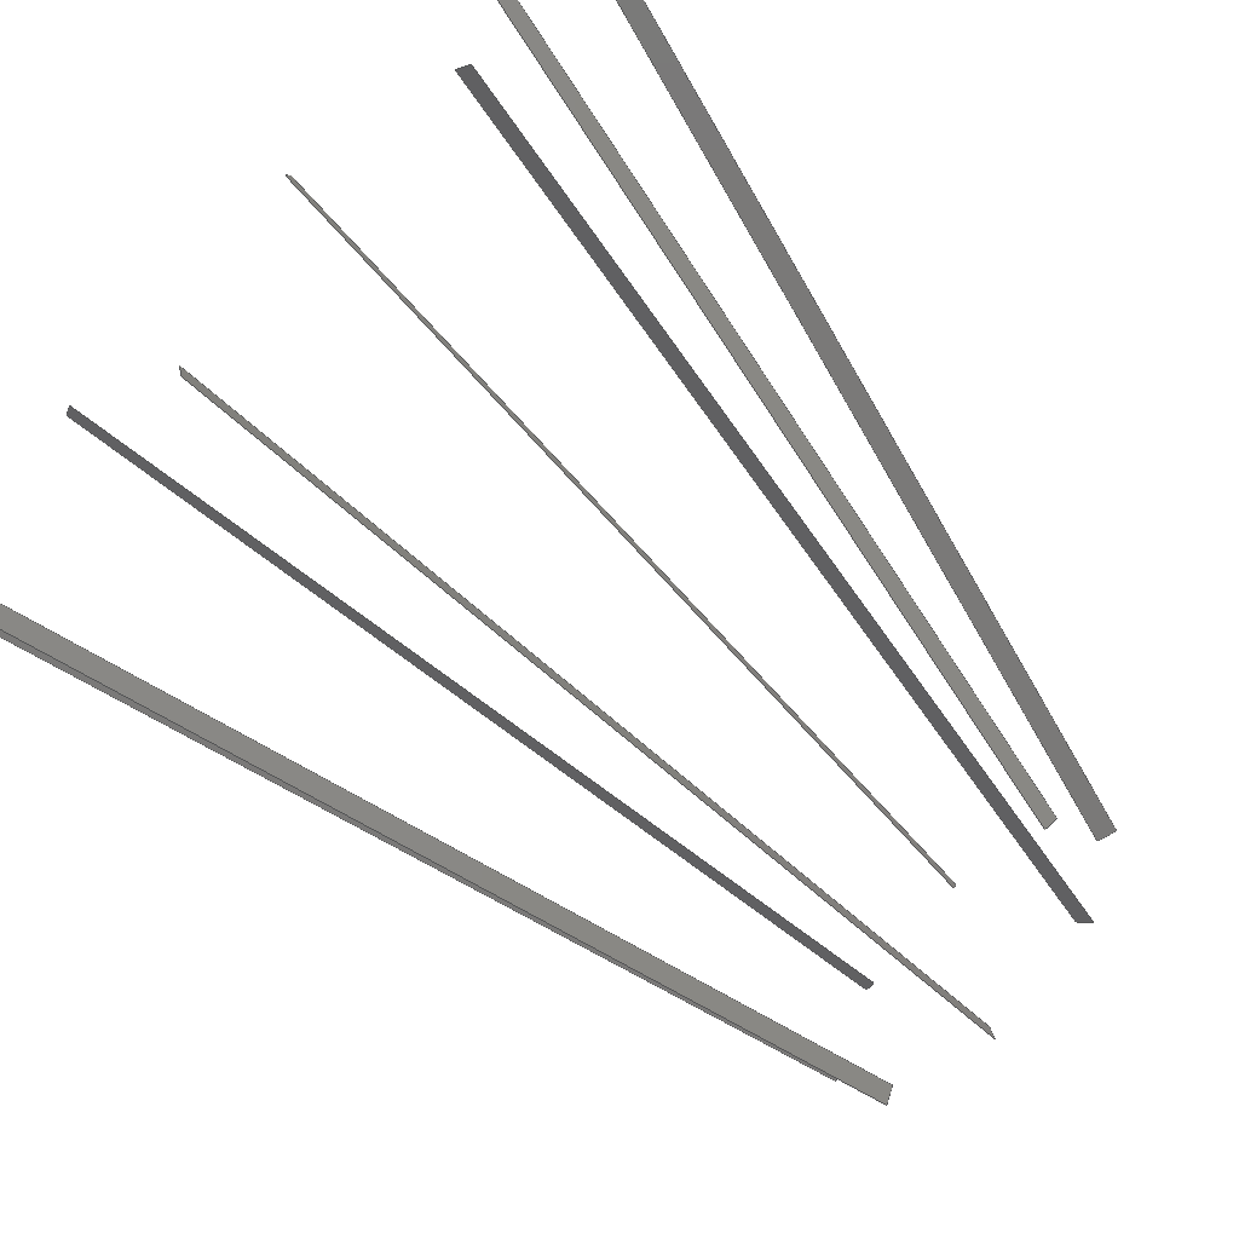
<metadata>
{"format":"step","ext":"stp","renderer":"f3d","projection":"perspective","resolution":1024,"background":"white","views":[{"elev":-72.3,"azim":-135.0,"up":"+Y"}]}
</metadata>
<code>
ISO-10303-21;
DATA;
#1=PRODUCT('Cone_Parametrized','','',(#333)) ;
#2=APPLICATION_CONTEXT('configuration controlled 3D design of mechanical parts and assemblies') ;
#3=PRODUCT_DEFINITION('',' ',#345,#250) ;
#4=SECURITY_CLASSIFICATION(' ',' ',#5) ;
#5=SECURITY_CLASSIFICATION_LEVEL('unclassified') ;
#6=CARTESIAN_POINT(' ',(0,0,0)) ;
#7=CARTESIAN_POINT('Axis2P3D Location',(88.47,0,140.3)) ;
#8=CARTESIAN_POINT('Line Origine',(91.36,0,141)) ;
#9=CARTESIAN_POINT('Vertex',(128.9,0,1.035)) ;
#10=CARTESIAN_POINT('Vertex',(53.86,0,281)) ;
#11=CARTESIAN_POINT('Line Origine',(126,0,0.2587)) ;
#12=CARTESIAN_POINT('Vertex',(123.1,0,-0.5175)) ;
#13=CARTESIAN_POINT('Line Origine',(85.57,0,139.5)) ;
#14=CARTESIAN_POINT('Vertex',(48.07,0,279.5)) ;
#15=CARTESIAN_POINT('Line Origine',(50.97,0,280.3)) ;
#16=CARTESIAN_POINT('Axis2P3D Location',(62.55,62.55,140.3)) ;
#17=CARTESIAN_POINT('Line Origine',(64.6,64.6,141)) ;
#18=CARTESIAN_POINT('Vertex',(91.12,91.12,1.035)) ;
#19=CARTESIAN_POINT('Vertex',(38.09,38.09,281)) ;
#20=CARTESIAN_POINT('Line Origine',(89.07,89.07,0.2587)) ;
#21=CARTESIAN_POINT('Vertex',(87.02,87.02,-0.5175)) ;
#22=CARTESIAN_POINT('Line Origine',(60.51,60.51,139.5)) ;
#23=CARTESIAN_POINT('Vertex',(33.99,33.99,279.5)) ;
#24=CARTESIAN_POINT('Line Origine',(36.04,36.04,280.3)) ;
#25=CARTESIAN_POINT('Axis2P3D Location',(-8.794e-15,88.47,140.3)) ;
#26=CARTESIAN_POINT('Line Origine',(-8.617e-15,91.36,141)) ;
#27=CARTESIAN_POINT('Vertex',(-6.32e-15,128.9,1.035)) ;
#28=CARTESIAN_POINT('Vertex',(-1.091e-14,53.86,281)) ;
#29=CARTESIAN_POINT('Line Origine',(-6.498e-15,126,0.2587)) ;
#30=CARTESIAN_POINT('Vertex',(-6.675e-15,123.1,-0.5175)) ;
#31=CARTESIAN_POINT('Line Origine',(-8.971e-15,85.57,139.5)) ;
#32=CARTESIAN_POINT('Vertex',(-1.127e-14,48.07,279.5)) ;
#33=CARTESIAN_POINT('Line Origine',(-1.109e-14,50.97,280.3)) ;
#34=CARTESIAN_POINT('Axis2P3D Location',(-62.55,62.55,140.3)) ;
#35=CARTESIAN_POINT('Line Origine',(-64.6,64.6,141)) ;
#36=CARTESIAN_POINT('Vertex',(-91.12,91.12,1.035)) ;
#37=CARTESIAN_POINT('Vertex',(-38.09,38.09,281)) ;
#38=CARTESIAN_POINT('Line Origine',(-89.07,89.07,0.2587)) ;
#39=CARTESIAN_POINT('Vertex',(-87.02,87.02,-0.5175)) ;
#40=CARTESIAN_POINT('Line Origine',(-60.51,60.51,139.5)) ;
#41=CARTESIAN_POINT('Vertex',(-33.99,33.99,279.5)) ;
#42=CARTESIAN_POINT('Line Origine',(-36.04,36.04,280.3)) ;
#43=CARTESIAN_POINT('Line Origine',(-91.36,0,141)) ;
#44=CARTESIAN_POINT('Vertex',(-128.9,0,1.035)) ;
#45=CARTESIAN_POINT('Vertex',(-53.86,0,281)) ;
#46=CARTESIAN_POINT('Line Origine',(-126,0,0.2587)) ;
#47=CARTESIAN_POINT('Vertex',(-123.1,0,-0.5175)) ;
#48=CARTESIAN_POINT('Line Origine',(-85.57,0,139.5)) ;
#49=CARTESIAN_POINT('Vertex',(-48.07,0,279.5)) ;
#50=CARTESIAN_POINT('Line Origine',(-50.97,0,280.3)) ;
#51=CARTESIAN_POINT('Axis2P3D Location',(-62.55,-62.55,140.3)) ;
#52=CARTESIAN_POINT('Line Origine',(-64.6,-64.6,141)) ;
#53=CARTESIAN_POINT('Vertex',(-91.12,-91.12,1.035)) ;
#54=CARTESIAN_POINT('Vertex',(-38.09,-38.09,281)) ;
#55=CARTESIAN_POINT('Line Origine',(-89.07,-89.07,0.2587)) ;
#56=CARTESIAN_POINT('Vertex',(-87.02,-87.02,-0.5175)) ;
#57=CARTESIAN_POINT('Line Origine',(-60.51,-60.51,139.5)) ;
#58=CARTESIAN_POINT('Vertex',(-33.99,-33.99,279.5)) ;
#59=CARTESIAN_POINT('Line Origine',(-36.04,-36.04,280.3)) ;
#60=CARTESIAN_POINT('Axis2P3D Location',(-1.625e-14,-88.47,140.3)) ;
#61=CARTESIAN_POINT('Line Origine',(-1.678e-14,-91.36,141)) ;
#62=CARTESIAN_POINT('Vertex',(-2.367e-14,-128.9,1.035)) ;
#63=CARTESIAN_POINT('Vertex',(-9.894e-15,-53.86,281)) ;
#64=CARTESIAN_POINT('Line Origine',(-2.314e-14,-126,0.2587)) ;
#65=CARTESIAN_POINT('Vertex',(-2.261e-14,-123.1,-0.5175)) ;
#66=CARTESIAN_POINT('Line Origine',(-1.572e-14,-85.57,139.5)) ;
#67=CARTESIAN_POINT('Vertex',(-8.83e-15,-48.07,279.5)) ;
#68=CARTESIAN_POINT('Line Origine',(-9.362e-15,-50.97,280.3)) ;
#69=CARTESIAN_POINT('Axis2P3D Location',(62.55,-62.55,140.3)) ;
#70=CARTESIAN_POINT('Line Origine',(64.6,-64.6,141)) ;
#71=CARTESIAN_POINT('Vertex',(91.12,-91.12,1.035)) ;
#72=CARTESIAN_POINT('Vertex',(38.09,-38.09,281)) ;
#73=CARTESIAN_POINT('Line Origine',(89.07,-89.07,0.2587)) ;
#74=CARTESIAN_POINT('Vertex',(87.02,-87.02,-0.5175)) ;
#75=CARTESIAN_POINT('Line Origine',(60.51,-60.51,139.5)) ;
#76=CARTESIAN_POINT('Vertex',(33.99,-33.99,279.5)) ;
#77=CARTESIAN_POINT('Line Origine',(36.04,-36.04,280.3)) ;
#78=DIRECTION('Axis2P3D Direction',(0,-1,0)) ;
#79=DIRECTION('Axis2P3D XDirection',(-0.2587,0,0.9659)) ;
#80=DIRECTION('Vector Direction',(-0.2587,0,0.9659)) ;
#81=DIRECTION('Vector Direction',(-0.9659,0,-0.2587)) ;
#82=DIRECTION('Vector Direction',(-0.2587,0,0.9659)) ;
#83=DIRECTION('Vector Direction',(-0.9659,0,-0.2587)) ;
#84=DIRECTION('Axis2P3D Direction',(0.7071,-0.7071,1.388e-17)) ;
#85=DIRECTION('Axis2P3D XDirection',(-0.183,-0.183,0.9659)) ;
#86=DIRECTION('Vector Direction',(-0.183,-0.183,0.9659)) ;
#87=DIRECTION('Vector Direction',(-0.683,-0.683,-0.2587)) ;
#88=DIRECTION('Vector Direction',(-0.183,-0.183,0.9659)) ;
#89=DIRECTION('Vector Direction',(-0.683,-0.683,-0.2587)) ;
#90=DIRECTION('Axis2P3D Direction',(1,-6.123e-17,3.081e-33)) ;
#91=DIRECTION('Axis2P3D XDirection',(-1.584e-17,-0.2587,0.9659)) ;
#92=DIRECTION('Vector Direction',(-1.584e-17,-0.2587,0.9659)) ;
#93=DIRECTION('Vector Direction',(-5.915e-17,-0.9659,-0.2587)) ;
#94=DIRECTION('Vector Direction',(-1.584e-17,-0.2587,0.9659)) ;
#95=DIRECTION('Vector Direction',(-5.915e-17,-0.9659,-0.2587)) ;
#96=DIRECTION('Axis2P3D Direction',(0.7071,0.7071,1.388e-17)) ;
#97=DIRECTION('Axis2P3D XDirection',(0.183,-0.183,0.9659)) ;
#98=DIRECTION('Vector Direction',(0.183,-0.183,0.9659)) ;
#99=DIRECTION('Vector Direction',(0.683,-0.683,-0.2587)) ;
#100=DIRECTION('Vector Direction',(0.183,-0.183,0.9659)) ;
#101=DIRECTION('Vector Direction',(0.683,-0.683,-0.2587)) ;
#102=DIRECTION('Vector Direction',(0.2587,0,0.9659)) ;
#103=DIRECTION('Vector Direction',(0.9659,0,-0.2587)) ;
#104=DIRECTION('Vector Direction',(0.2587,0,0.9659)) ;
#105=DIRECTION('Vector Direction',(0.9659,0,-0.2587)) ;
#106=DIRECTION('Axis2P3D Direction',(-0.7071,0.7071,1.388e-17)) ;
#107=DIRECTION('Axis2P3D XDirection',(0.183,0.183,0.9659)) ;
#108=DIRECTION('Vector Direction',(0.183,0.183,0.9659)) ;
#109=DIRECTION('Vector Direction',(0.683,0.683,-0.2587)) ;
#110=DIRECTION('Vector Direction',(0.183,0.183,0.9659)) ;
#111=DIRECTION('Vector Direction',(0.683,0.683,-0.2587)) ;
#112=DIRECTION('Axis2P3D Direction',(-1,1.837e-16,-6.163e-33)) ;
#113=DIRECTION('Axis2P3D XDirection',(4.753e-17,0.2587,0.9659)) ;
#114=DIRECTION('Vector Direction',(4.753e-17,0.2587,0.9659)) ;
#115=DIRECTION('Vector Direction',(1.774e-16,0.9659,-0.2587)) ;
#116=DIRECTION('Vector Direction',(4.753e-17,0.2587,0.9659)) ;
#117=DIRECTION('Vector Direction',(1.774e-16,0.9659,-0.2587)) ;
#118=DIRECTION('Axis2P3D Direction',(-0.7071,-0.7071,1.388e-17)) ;
#119=DIRECTION('Axis2P3D XDirection',(-0.183,0.183,0.9659)) ;
#120=DIRECTION('Vector Direction',(-0.183,0.183,0.9659)) ;
#121=DIRECTION('Vector Direction',(-0.683,0.683,-0.2587)) ;
#122=DIRECTION('Vector Direction',(-0.183,0.183,0.9659)) ;
#123=DIRECTION('Vector Direction',(-0.683,0.683,-0.2587)) ;
#124=AXIS2_PLACEMENT_3D(' ',#6,$,$) ;
#125=AXIS2_PLACEMENT_3D('Plane Axis2P3D',#7,#78,#79) ;
#126=AXIS2_PLACEMENT_3D('Plane Axis2P3D',#16,#84,#85) ;
#127=AXIS2_PLACEMENT_3D('Plane Axis2P3D',#25,#90,#91) ;
#128=AXIS2_PLACEMENT_3D('Plane Axis2P3D',#34,#96,#97) ;
#129=AXIS2_PLACEMENT_3D('Plane Axis2P3D',#51,#106,#107) ;
#130=AXIS2_PLACEMENT_3D('Plane Axis2P3D',#60,#112,#113) ;
#131=AXIS2_PLACEMENT_3D('Plane Axis2P3D',#69,#118,#119) ;
#132=PRODUCT_DEFINITION_SHAPE(' ',' ',#3) ;
#133=APPROVAL_PERSON_ORGANIZATION(#134,#137,#139) ;
#134=PERSON_AND_ORGANIZATION(#135,#136) ;
#135=PERSON(' ',' ',' ',$,$,$) ;
#136=ORGANIZATION(' ',' ',' ') ;
#137=APPROVAL(#138,' ') ;
#138=APPROVAL_STATUS('not_yet_approved') ;
#139=APPROVAL_ROLE('APPROVER') ;
#140=DATE_AND_TIME(#234,#141) ;
#141=LOCAL_TIME(16,8,32,#142) ;
#142=COORDINATED_UNIVERSAL_TIME_OFFSET(0,0,.AHEAD.) ;
#143=ORIENTED_EDGE('',*,*,#251,.F.) ;
#144=ORIENTED_EDGE('',*,*,#252,.T.) ;
#145=ORIENTED_EDGE('',*,*,#253,.T.) ;
#146=ORIENTED_EDGE('',*,*,#254,.F.) ;
#147=ORIENTED_EDGE('',*,*,#255,.F.) ;
#148=ORIENTED_EDGE('',*,*,#256,.T.) ;
#149=ORIENTED_EDGE('',*,*,#257,.T.) ;
#150=ORIENTED_EDGE('',*,*,#258,.F.) ;
#151=ORIENTED_EDGE('',*,*,#259,.F.) ;
#152=ORIENTED_EDGE('',*,*,#260,.T.) ;
#153=ORIENTED_EDGE('',*,*,#261,.T.) ;
#154=ORIENTED_EDGE('',*,*,#262,.F.) ;
#155=ORIENTED_EDGE('',*,*,#263,.F.) ;
#156=ORIENTED_EDGE('',*,*,#264,.T.) ;
#157=ORIENTED_EDGE('',*,*,#265,.T.) ;
#158=ORIENTED_EDGE('',*,*,#266,.F.) ;
#159=ORIENTED_EDGE('',*,*,#267,.F.) ;
#160=ORIENTED_EDGE('',*,*,#268,.T.) ;
#161=ORIENTED_EDGE('',*,*,#269,.T.) ;
#162=ORIENTED_EDGE('',*,*,#270,.F.) ;
#163=ORIENTED_EDGE('',*,*,#271,.F.) ;
#164=ORIENTED_EDGE('',*,*,#272,.T.) ;
#165=ORIENTED_EDGE('',*,*,#273,.T.) ;
#166=ORIENTED_EDGE('',*,*,#274,.F.) ;
#167=ORIENTED_EDGE('',*,*,#275,.F.) ;
#168=ORIENTED_EDGE('',*,*,#276,.T.) ;
#169=ORIENTED_EDGE('',*,*,#277,.T.) ;
#170=ORIENTED_EDGE('',*,*,#278,.F.) ;
#171=ORIENTED_EDGE('',*,*,#279,.F.) ;
#172=ORIENTED_EDGE('',*,*,#280,.T.) ;
#173=ORIENTED_EDGE('',*,*,#281,.T.) ;
#174=ORIENTED_EDGE('',*,*,#282,.F.) ;
#175=OPEN_SHELL('Multi-sections Surface0.9',(#224)) ;
#176=OPEN_SHELL('CircPattern0.1',(#225)) ;
#177=OPEN_SHELL('CircPattern0.1',(#226)) ;
#178=OPEN_SHELL('CircPattern0.1',(#227)) ;
#179=OPEN_SHELL('CircPattern0.1',(#228)) ;
#180=OPEN_SHELL('CircPattern0.1',(#229)) ;
#181=OPEN_SHELL('CircPattern0.1',(#230)) ;
#182=OPEN_SHELL('CircPattern0.1',(#231)) ;
#183=SHELL_BASED_SURFACE_MODEL('NONE',(#175)) ;
#184=SHELL_BASED_SURFACE_MODEL('NONE',(#176)) ;
#185=SHELL_BASED_SURFACE_MODEL('NONE',(#177)) ;
#186=SHELL_BASED_SURFACE_MODEL('NONE',(#178)) ;
#187=SHELL_BASED_SURFACE_MODEL('NONE',(#179)) ;
#188=SHELL_BASED_SURFACE_MODEL('NONE',(#180)) ;
#189=SHELL_BASED_SURFACE_MODEL('NONE',(#181)) ;
#190=SHELL_BASED_SURFACE_MODEL('NONE',(#182)) ;
#191=VECTOR('Line Direction',#80,1) ;
#192=VECTOR('Line Direction',#81,1) ;
#193=VECTOR('Line Direction',#82,1) ;
#194=VECTOR('Line Direction',#83,1) ;
#195=VECTOR('Line Direction',#86,1) ;
#196=VECTOR('Line Direction',#87,1) ;
#197=VECTOR('Line Direction',#88,1) ;
#198=VECTOR('Line Direction',#89,1) ;
#199=VECTOR('Line Direction',#92,1) ;
#200=VECTOR('Line Direction',#93,1) ;
#201=VECTOR('Line Direction',#94,1) ;
#202=VECTOR('Line Direction',#95,1) ;
#203=VECTOR('Line Direction',#98,1) ;
#204=VECTOR('Line Direction',#99,1) ;
#205=VECTOR('Line Direction',#100,1) ;
#206=VECTOR('Line Direction',#101,1) ;
#207=VECTOR('Line Direction',#102,1) ;
#208=VECTOR('Line Direction',#103,1) ;
#209=VECTOR('Line Direction',#104,1) ;
#210=VECTOR('Line Direction',#105,1) ;
#211=VECTOR('Line Direction',#108,1) ;
#212=VECTOR('Line Direction',#109,1) ;
#213=VECTOR('Line Direction',#110,1) ;
#214=VECTOR('Line Direction',#111,1) ;
#215=VECTOR('Line Direction',#114,1) ;
#216=VECTOR('Line Direction',#115,1) ;
#217=VECTOR('Line Direction',#116,1) ;
#218=VECTOR('Line Direction',#117,1) ;
#219=VECTOR('Line Direction',#120,1) ;
#220=VECTOR('Line Direction',#121,1) ;
#221=VECTOR('Line Direction',#122,1) ;
#222=VECTOR('Line Direction',#123,1) ;
#223=SHAPE_REPRESENTATION(' ',(#124),#383) ;
#224=ADVANCED_FACE('Multi-sections Surface0.9',(#291),#335,.F.) ;
#225=ADVANCED_FACE('CircPattern0.1',(#292),#336,.F.) ;
#226=ADVANCED_FACE('CircPattern0.1',(#293),#337,.F.) ;
#227=ADVANCED_FACE('CircPattern0.1',(#294),#338,.F.) ;
#228=ADVANCED_FACE('CircPattern0.1',(#295),#335,.T.) ;
#229=ADVANCED_FACE('CircPattern0.1',(#296),#339,.F.) ;
#230=ADVANCED_FACE('CircPattern0.1',(#297),#340,.F.) ;
#231=ADVANCED_FACE('CircPattern0.1',(#298),#341,.F.) ;
#232=APPLICATION_PROTOCOL_DEFINITION('international standard','config_control_design',1994,#2) ;
#233=APPROVAL_DATE_TIME(#140,#137) ;
#234=CALENDAR_DATE(2021,25,11) ;
#235=CC_DESIGN_APPROVAL(#137,(#4,#345,#3)) ;
#236=CC_DESIGN_DATE_AND_TIME_ASSIGNMENT(#140,#238,(#4)) ;
#237=CC_DESIGN_DATE_AND_TIME_ASSIGNMENT(#140,#239,(#3)) ;
#238=DATE_TIME_ROLE('classification_date') ;
#239=DATE_TIME_ROLE('creation_date') ;
#240=CC_DESIGN_PERSON_AND_ORGANIZATION_ASSIGNMENT(#134,#244,(#4)) ;
#241=CC_DESIGN_PERSON_AND_ORGANIZATION_ASSIGNMENT(#134,#245,(#345)) ;
#242=CC_DESIGN_PERSON_AND_ORGANIZATION_ASSIGNMENT(#134,#246,(#345,#3)) ;
#243=CC_DESIGN_PERSON_AND_ORGANIZATION_ASSIGNMENT(#134,#247,(#1)) ;
#244=PERSON_AND_ORGANIZATION_ROLE('classification_officer') ;
#245=PERSON_AND_ORGANIZATION_ROLE('design_supplier') ;
#246=PERSON_AND_ORGANIZATION_ROLE('creator') ;
#247=PERSON_AND_ORGANIZATION_ROLE('design_owner') ;
#248=CC_DESIGN_SECURITY_CLASSIFICATION(#4,(#345)) ;
#249=SHAPE_REPRESENTATION_RELATIONSHIP(' ',' ',#223,#332) ;
#250=DESIGN_CONTEXT(' ',#2,'design') ;
#251=EDGE_CURVE('',#348,#349,#300,.T.) ;
#252=EDGE_CURVE('',#348,#350,#301,.T.) ;
#253=EDGE_CURVE('',#350,#351,#302,.T.) ;
#254=EDGE_CURVE('',#349,#351,#303,.T.) ;
#255=EDGE_CURVE('',#352,#353,#304,.T.) ;
#256=EDGE_CURVE('',#352,#354,#305,.T.) ;
#257=EDGE_CURVE('',#354,#355,#306,.T.) ;
#258=EDGE_CURVE('',#353,#355,#307,.T.) ;
#259=EDGE_CURVE('',#356,#357,#308,.T.) ;
#260=EDGE_CURVE('',#356,#358,#309,.T.) ;
#261=EDGE_CURVE('',#358,#359,#310,.T.) ;
#262=EDGE_CURVE('',#357,#359,#311,.T.) ;
#263=EDGE_CURVE('',#360,#361,#312,.T.) ;
#264=EDGE_CURVE('',#360,#362,#313,.T.) ;
#265=EDGE_CURVE('',#362,#363,#314,.T.) ;
#266=EDGE_CURVE('',#361,#363,#315,.T.) ;
#267=EDGE_CURVE('',#364,#365,#316,.T.) ;
#268=EDGE_CURVE('',#364,#366,#317,.T.) ;
#269=EDGE_CURVE('',#366,#367,#318,.T.) ;
#270=EDGE_CURVE('',#365,#367,#319,.T.) ;
#271=EDGE_CURVE('',#368,#369,#320,.T.) ;
#272=EDGE_CURVE('',#368,#370,#321,.T.) ;
#273=EDGE_CURVE('',#370,#371,#322,.T.) ;
#274=EDGE_CURVE('',#369,#371,#323,.T.) ;
#275=EDGE_CURVE('',#372,#373,#324,.T.) ;
#276=EDGE_CURVE('',#372,#374,#325,.T.) ;
#277=EDGE_CURVE('',#374,#375,#326,.T.) ;
#278=EDGE_CURVE('',#373,#375,#327,.T.) ;
#279=EDGE_CURVE('',#376,#377,#328,.T.) ;
#280=EDGE_CURVE('',#376,#378,#329,.T.) ;
#281=EDGE_CURVE('',#378,#379,#330,.T.) ;
#282=EDGE_CURVE('',#377,#379,#331,.T.) ;
#283=EDGE_LOOP('',(#143,#144,#145,#146)) ;
#284=EDGE_LOOP('',(#147,#148,#149,#150)) ;
#285=EDGE_LOOP('',(#151,#152,#153,#154)) ;
#286=EDGE_LOOP('',(#155,#156,#157,#158)) ;
#287=EDGE_LOOP('',(#159,#160,#161,#162)) ;
#288=EDGE_LOOP('',(#163,#164,#165,#166)) ;
#289=EDGE_LOOP('',(#167,#168,#169,#170)) ;
#290=EDGE_LOOP('',(#171,#172,#173,#174)) ;
#291=FACE_OUTER_BOUND('',#283,.T.) ;
#292=FACE_OUTER_BOUND('',#284,.T.) ;
#293=FACE_OUTER_BOUND('',#285,.T.) ;
#294=FACE_OUTER_BOUND('',#286,.T.) ;
#295=FACE_OUTER_BOUND('',#287,.T.) ;
#296=FACE_OUTER_BOUND('',#288,.T.) ;
#297=FACE_OUTER_BOUND('',#289,.T.) ;
#298=FACE_OUTER_BOUND('',#290,.T.) ;
#299=UNCERTAINTY_MEASURE_WITH_UNIT(LENGTH_MEASURE(0.005),#380,'distance_accuracy_value','CONFUSED CURVE UNCERTAINTY') ;
#300=LINE('Line',#8,#191) ;
#301=LINE('Line',#11,#192) ;
#302=LINE('Line',#13,#193) ;
#303=LINE('Line',#15,#194) ;
#304=LINE('Line',#17,#195) ;
#305=LINE('Line',#20,#196) ;
#306=LINE('Line',#22,#197) ;
#307=LINE('Line',#24,#198) ;
#308=LINE('Line',#26,#199) ;
#309=LINE('Line',#29,#200) ;
#310=LINE('Line',#31,#201) ;
#311=LINE('Line',#33,#202) ;
#312=LINE('Line',#35,#203) ;
#313=LINE('Line',#38,#204) ;
#314=LINE('Line',#40,#205) ;
#315=LINE('Line',#42,#206) ;
#316=LINE('Line',#43,#207) ;
#317=LINE('Line',#46,#208) ;
#318=LINE('Line',#48,#209) ;
#319=LINE('Line',#50,#210) ;
#320=LINE('Line',#52,#211) ;
#321=LINE('Line',#55,#212) ;
#322=LINE('Line',#57,#213) ;
#323=LINE('Line',#59,#214) ;
#324=LINE('Line',#61,#215) ;
#325=LINE('Line',#64,#216) ;
#326=LINE('Line',#66,#217) ;
#327=LINE('Line',#68,#218) ;
#328=LINE('Line',#70,#219) ;
#329=LINE('Line',#73,#220) ;
#330=LINE('Line',#75,#221) ;
#331=LINE('Line',#77,#222) ;
#332=MANIFOLD_SURFACE_SHAPE_REPRESENTATION('NONE',(#183,#184,#185,#186,#187,#188,#189,#190),#383) ;
#333=MECHANICAL_CONTEXT(' ',#2,'mechanical') ;
#334=PERSONAL_ADDRESS(' ',' ',' ',' ',' ',' ',' ',' ',' ',' ',' ',' ',(#135),' ') ;
#335=PLANE('',#125) ;
#336=PLANE('',#126) ;
#337=PLANE('',#127) ;
#338=PLANE('',#128) ;
#339=PLANE('',#129) ;
#340=PLANE('',#130) ;
#341=PLANE('',#131) ;
#342=PLANE_ANGLE_MEASURE_WITH_UNIT(PLANE_ANGLE_MEASURE(0.01745),#381) ;
#343=PRODUCT_CATEGORY('part',$) ;
#344=PRODUCT_CATEGORY_RELATIONSHIP(' ',' ',#343,#346) ;
#345=PRODUCT_DEFINITION_FORMATION_WITH_SPECIFIED_SOURCE('',' ',#1,.NOT_KNOWN.) ;
#346=PRODUCT_RELATED_PRODUCT_CATEGORY('detail',$,(#1)) ;
#347=SHAPE_DEFINITION_REPRESENTATION(#132,#223) ;
#348=VERTEX_POINT('',#9) ;
#349=VERTEX_POINT('',#10) ;
#350=VERTEX_POINT('',#12) ;
#351=VERTEX_POINT('',#14) ;
#352=VERTEX_POINT('',#18) ;
#353=VERTEX_POINT('',#19) ;
#354=VERTEX_POINT('',#21) ;
#355=VERTEX_POINT('',#23) ;
#356=VERTEX_POINT('',#27) ;
#357=VERTEX_POINT('',#28) ;
#358=VERTEX_POINT('',#30) ;
#359=VERTEX_POINT('',#32) ;
#360=VERTEX_POINT('',#36) ;
#361=VERTEX_POINT('',#37) ;
#362=VERTEX_POINT('',#39) ;
#363=VERTEX_POINT('',#41) ;
#364=VERTEX_POINT('',#44) ;
#365=VERTEX_POINT('',#45) ;
#366=VERTEX_POINT('',#47) ;
#367=VERTEX_POINT('',#49) ;
#368=VERTEX_POINT('',#53) ;
#369=VERTEX_POINT('',#54) ;
#370=VERTEX_POINT('',#56) ;
#371=VERTEX_POINT('',#58) ;
#372=VERTEX_POINT('',#62) ;
#373=VERTEX_POINT('',#63) ;
#374=VERTEX_POINT('',#65) ;
#375=VERTEX_POINT('',#67) ;
#376=VERTEX_POINT('',#71) ;
#377=VERTEX_POINT('',#72) ;
#378=VERTEX_POINT('',#74) ;
#379=VERTEX_POINT('',#76) ;
#380=(LENGTH_UNIT()NAMED_UNIT(*)SI_UNIT(.MILLI.,.METRE.)) ;
#381=(NAMED_UNIT(*)PLANE_ANGLE_UNIT()SI_UNIT($,.RADIAN.)) ;
#382=(NAMED_UNIT(*)SI_UNIT($,.STERADIAN.)SOLID_ANGLE_UNIT()) ;
#383=(GEOMETRIC_REPRESENTATION_CONTEXT(3)GLOBAL_UNCERTAINTY_ASSIGNED_CONTEXT((#299))GLOBAL_UNIT_ASSIGNED_CONTEXT((#380,#381,#382))REPRESENTATION_CONTEXT(' ',' ')) ;
ENDSEC;
END-ISO-10303-21;

</code>
